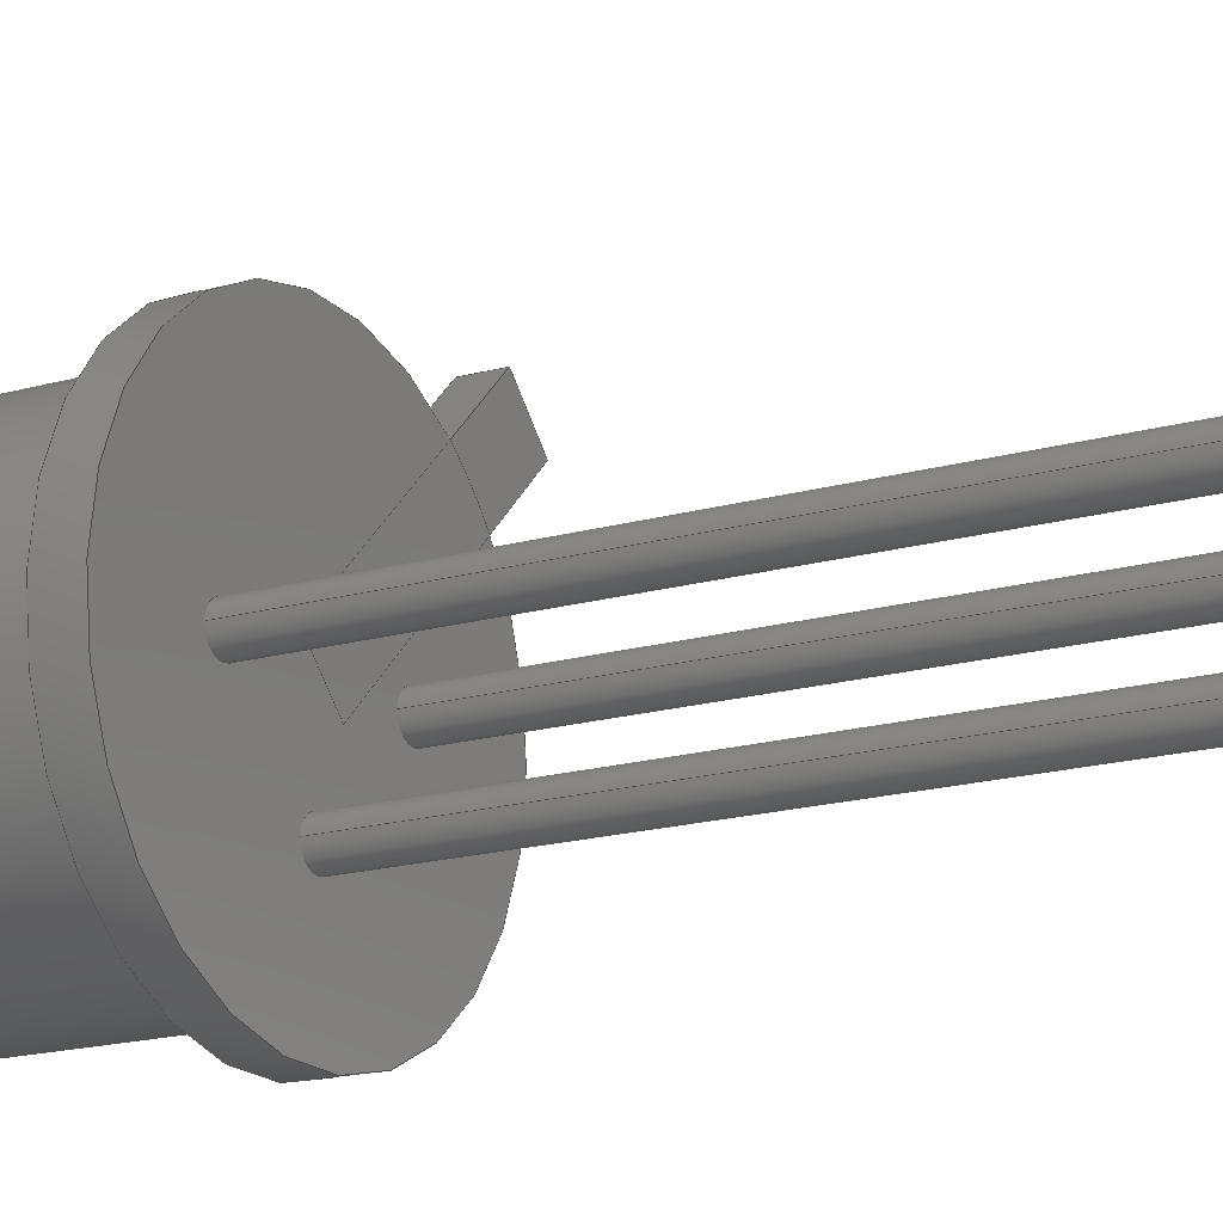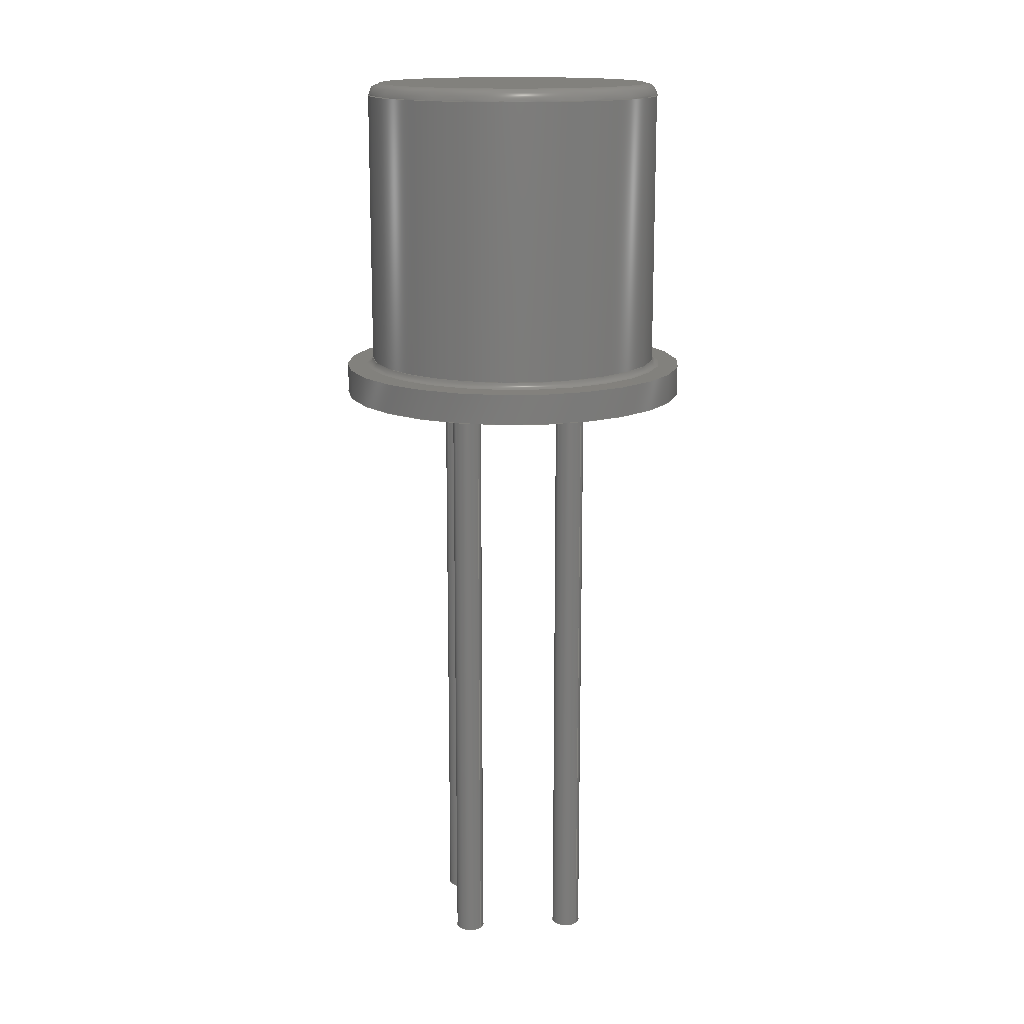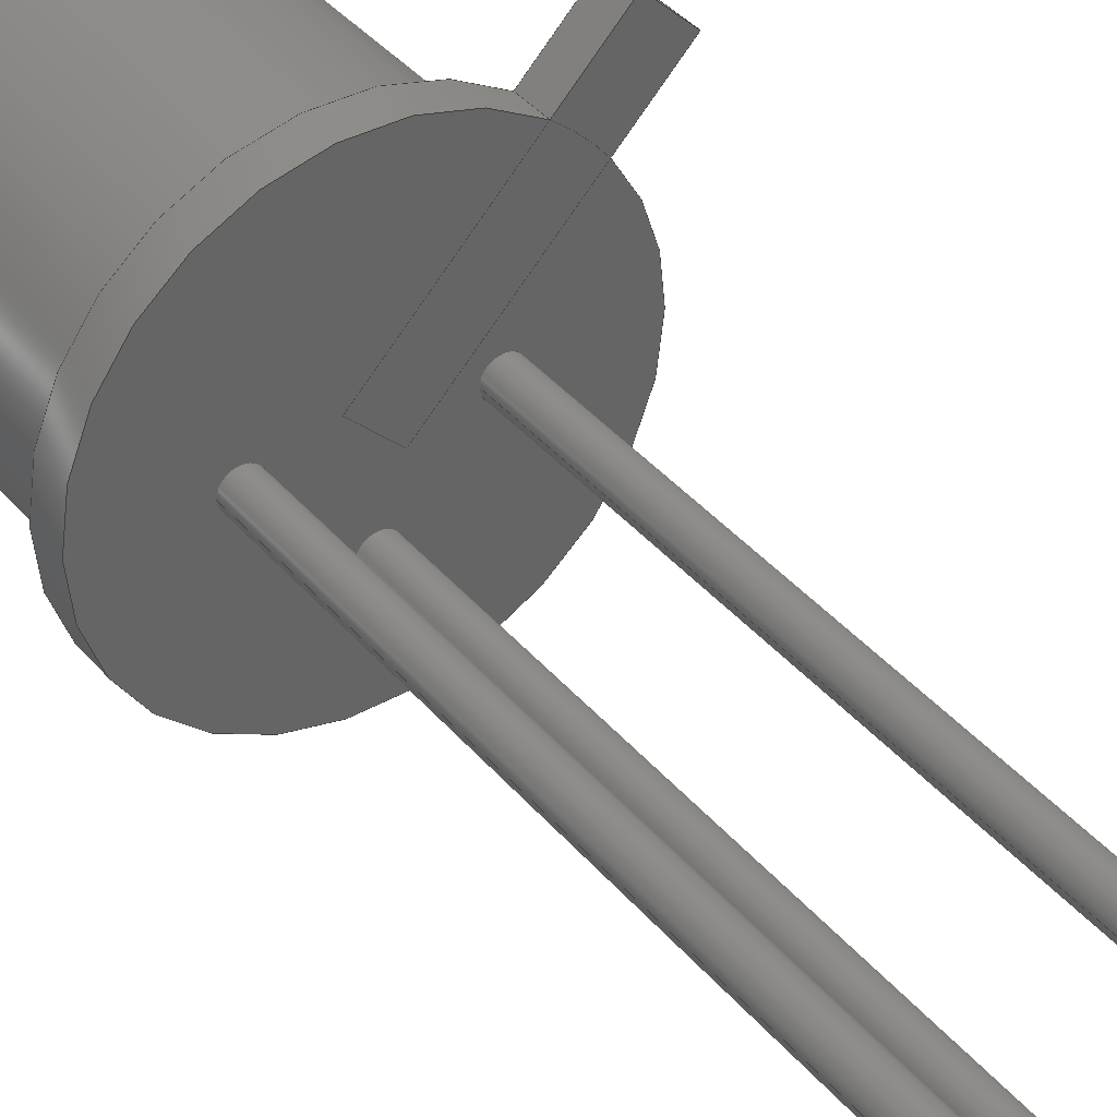
<metadata>
{"format":"step","ext":"step","renderer":"f3d","projection":"perspective","resolution":1024,"background":"white","views":[{"elev":-17.4,"azim":119.6,"up":"+Y"},{"elev":15.3,"azim":38.9,"up":"+Z"},{"elev":39.4,"azim":144.4,"up":"+Y"}]}
</metadata>
<code>
ISO-10303-21;
DATA;
#1=APPLICATION_PROTOCOL_DEFINITION('committee draft',  'automotive_design',1997,#2);
#2=APPLICATION_CONTEXT(  'core data for automotive mechanical design processes');
#3=SHAPE_DEFINITION_REPRESENTATION(#4,#10);
#4=PRODUCT_DEFINITION_SHAPE('','',#5);
#5=PRODUCT_DEFINITION('design','',#6,#9);
#6=PRODUCT_DEFINITION_FORMATION('','',#7);
#7=PRODUCT('TO-18-3','TO-18-3','',(#8));
#8=MECHANICAL_CONTEXT('',#2,'mechanical');
#9=PRODUCT_DEFINITION_CONTEXT('part definition',#2,'design');
#10=ADVANCED_BREP_SHAPE_REPRESENTATION('',(#11,#15),#336);
#11=AXIS2_PLACEMENT_3D('',#12,#13,#14);
#12=CARTESIAN_POINT('',(0,0,0));
#13=DIRECTION('',(0,0,1));
#14=DIRECTION('',(1,0,-0));
#15=MANIFOLD_SOLID_BREP('',#16);
#16=CLOSED_SHELL('',(#17,#32,#49,#105,#126,#138,#146,#162,#178,#201,    #221,#241,#251,#256,#261,#282,#292,#299,#315,#332));
#17=ADVANCED_FACE('',(#18),#28,.T.);
#18=FACE_BOUND('',#19,.F.);
#19=EDGE_LOOP('',(#20));
#20=ORIENTED_EDGE('',*,*,#21,.T.);
#21=EDGE_CURVE('',#22,#22,#24,.T.);
#22=VERTEX_POINT('',#23);
#23=CARTESIAN_POINT('',(1.51,-1.27,-5));
#24=CIRCLE('',#25,0.24);
#25=AXIS2_PLACEMENT_3D('',#26,#13,#27);
#26=CARTESIAN_POINT('',(1.27,-1.27,-5));
#27=DIRECTION('',(1,0,0));
#28=PLANE('',#29);
#29=AXIS2_PLACEMENT_3D('',#23,#30,#31);
#30=DIRECTION('',(0,0,-1));
#31=DIRECTION('',(-1,0,0));
#32=ADVANCED_FACE('',(#33),#48,.T.);
#33=FACE_BOUND('',#34,.T.);
#34=EDGE_LOOP('',(#35,#42,#20,#47));
#35=ORIENTED_EDGE('',*,*,#36,.F.);
#36=EDGE_CURVE('',#37,#37,#39,.T.);
#37=VERTEX_POINT('',#38);
#38=CARTESIAN_POINT('',(1.51,-1.27,5));
#39=CIRCLE('',#40,0.24);
#40=AXIS2_PLACEMENT_3D('',#41,#13,#27);
#41=CARTESIAN_POINT('',(1.27,-1.27,5));
#42=ORIENTED_EDGE('',*,*,#43,.T.);
#43=EDGE_CURVE('',#37,#22,#44,.T.);
#44=LINE('',#38,#45);
#45=VECTOR('',#46,1);
#46=DIRECTION('',(-0,-0,-1));
#47=ORIENTED_EDGE('',*,*,#43,.F.);
#48=CYLINDRICAL_SURFACE('',#40,0.24);
#49=ADVANCED_FACE('',(#50,#83,#86,#95),#104,.F.);
#50=FACE_BOUND('',#51,.T.);
#51=EDGE_LOOP('',(#52,#62,#66,#73,#80));
#52=ORIENTED_EDGE('',*,*,#53,.F.);
#53=EDGE_CURVE('',#54,#56,#58,.T.);
#54=VERTEX_POINT('',#55);
#55=CARTESIAN_POINT('',(-1.65,1.665e-15,5));
#56=VERTEX_POINT('',#57);
#57=CARTESIAN_POINT('',(-0.4722,2.343,5));
#58=CIRCLE('',#59,2.92);
#59=AXIS2_PLACEMENT_3D('',#60,#61,#31);
#60=CARTESIAN_POINT('',(1.27,1.665e-15,5));
#61=DIRECTION('',(0,3.331e-16,1));
#62=ORIENTED_EDGE('',*,*,#63,.F.);
#63=EDGE_CURVE('',#64,#54,#58,.T.);
#64=VERTEX_POINT('',#65);
#65=CARTESIAN_POINT('',(-1.073,1.742,5));
#66=ORIENTED_EDGE('',*,*,#67,.F.);
#67=EDGE_CURVE('',#68,#64,#70,.T.);
#68=VERTEX_POINT('',#69);
#69=CARTESIAN_POINT('',(0.9695,-0.3005,5));
#70=LINE('',#69,#71);
#71=VECTOR('',#72,1);
#72=DIRECTION('',(-0.7071,0.7071,0));
#73=ORIENTED_EDGE('',*,*,#74,.T.);
#74=EDGE_CURVE('',#68,#75,#77,.T.);
#75=VERTEX_POINT('',#76);
#76=CARTESIAN_POINT('',(1.571,0.3005,5));
#77=LINE('',#69,#78);
#78=VECTOR('',#79,1);
#79=DIRECTION('',(0.7071,0.7071,0));
#80=ORIENTED_EDGE('',*,*,#81,.T.);
#81=EDGE_CURVE('',#75,#56,#82,.T.);
#82=LINE('',#76,#71);
#83=FACE_BOUND('',#84,.T.);
#84=EDGE_LOOP('',(#85));
#85=ORIENTED_EDGE('',*,*,#36,.T.);
#86=FACE_BOUND('',#87,.T.);
#87=EDGE_LOOP('',(#88));
#88=ORIENTED_EDGE('',*,*,#89,.T.);
#89=EDGE_CURVE('',#90,#90,#92,.T.);
#90=VERTEX_POINT('',#91);
#91=CARTESIAN_POINT('',(2.78,0,5));
#92=CIRCLE('',#93,0.24);
#93=AXIS2_PLACEMENT_3D('',#94,#13,#27);
#94=CARTESIAN_POINT('',(2.54,0,5));
#95=FACE_BOUND('',#96,.T.);
#96=EDGE_LOOP('',(#97));
#97=ORIENTED_EDGE('',*,*,#98,.T.);
#98=EDGE_CURVE('',#99,#99,#101,.T.);
#99=VERTEX_POINT('',#100);
#100=CARTESIAN_POINT('',(0.24,0,5));
#101=CIRCLE('',#102,0.24);
#102=AXIS2_PLACEMENT_3D('',#103,#13,#27);
#103=CARTESIAN_POINT('',(0,0,5));
#104=PLANE('',#59);
#105=ADVANCED_FACE('',(#106),#125,.T.);
#106=FACE_BOUND('',#107,.T.);
#107=EDGE_LOOP('',(#108,#114,#115,#120));
#108=ORIENTED_EDGE('',*,*,#109,.F.);
#109=EDGE_CURVE('',#54,#110,#112,.T.);
#110=VERTEX_POINT('',#111);
#111=CARTESIAN_POINT('',(-1.65,1.832e-15,5.5));
#112=LINE('',#55,#113);
#113=VECTOR('',#61,1);
#114=ORIENTED_EDGE('',*,*,#53,.T.);
#115=ORIENTED_EDGE('',*,*,#116,.T.);
#116=EDGE_CURVE('',#56,#117,#119,.T.);
#117=VERTEX_POINT('',#118);
#118=CARTESIAN_POINT('',(-0.4722,2.343,5.5));
#119=LINE('',#57,#113);
#120=ORIENTED_EDGE('',*,*,#121,.F.);
#121=EDGE_CURVE('',#110,#117,#122,.T.);
#122=CIRCLE('',#123,2.92);
#123=AXIS2_PLACEMENT_3D('',#124,#61,#31);
#124=CARTESIAN_POINT('',(1.27,1.832e-15,5.5));
#125=CYLINDRICAL_SURFACE('',#59,2.92);
#126=ADVANCED_FACE('',(#127),#125,.T.);
#127=FACE_BOUND('',#128,.T.);
#128=EDGE_LOOP('',(#129,#130,#131,#135));
#129=ORIENTED_EDGE('',*,*,#63,.T.);
#130=ORIENTED_EDGE('',*,*,#109,.T.);
#131=ORIENTED_EDGE('',*,*,#132,.F.);
#132=EDGE_CURVE('',#133,#110,#122,.T.);
#133=VERTEX_POINT('',#134);
#134=CARTESIAN_POINT('',(-1.073,1.742,5.5));
#135=ORIENTED_EDGE('',*,*,#136,.F.);
#136=EDGE_CURVE('',#64,#133,#137,.T.);
#137=LINE('',#65,#113);
#138=ADVANCED_FACE('',(#139),#104,.F.);
#139=FACE_BOUND('',#140,.T.);
#140=EDGE_LOOP('',(#141,#143,#144,#145));
#141=ORIENTED_EDGE('',*,*,#142,.F.);
#142=EDGE_CURVE('',#56,#64,#58,.T.);
#143=ORIENTED_EDGE('',*,*,#81,.F.);
#144=ORIENTED_EDGE('',*,*,#74,.F.);
#145=ORIENTED_EDGE('',*,*,#67,.T.);
#146=ADVANCED_FACE('',(#147),#161,.T.);
#147=FACE_BOUND('',#148,.T.);
#148=EDGE_LOOP('',(#149,#150,#155,#160));
#149=ORIENTED_EDGE('',*,*,#89,.F.);
#150=ORIENTED_EDGE('',*,*,#151,.T.);
#151=EDGE_CURVE('',#90,#152,#154,.T.);
#152=VERTEX_POINT('',#153);
#153=CARTESIAN_POINT('',(2.78,0,-5));
#154=LINE('',#91,#45);
#155=ORIENTED_EDGE('',*,*,#156,.T.);
#156=EDGE_CURVE('',#152,#152,#157,.T.);
#157=CIRCLE('',#158,0.24);
#158=AXIS2_PLACEMENT_3D('',#159,#13,#27);
#159=CARTESIAN_POINT('',(2.54,0,-5));
#160=ORIENTED_EDGE('',*,*,#151,.F.);
#161=CYLINDRICAL_SURFACE('',#93,0.24);
#162=ADVANCED_FACE('',(#163),#177,.T.);
#163=FACE_BOUND('',#164,.T.);
#164=EDGE_LOOP('',(#165,#166,#171,#176));
#165=ORIENTED_EDGE('',*,*,#98,.F.);
#166=ORIENTED_EDGE('',*,*,#167,.T.);
#167=EDGE_CURVE('',#99,#168,#170,.T.);
#168=VERTEX_POINT('',#169);
#169=CARTESIAN_POINT('',(0.24,0,-5));
#170=LINE('',#100,#45);
#171=ORIENTED_EDGE('',*,*,#172,.T.);
#172=EDGE_CURVE('',#168,#168,#173,.T.);
#173=CIRCLE('',#174,0.24);
#174=AXIS2_PLACEMENT_3D('',#175,#13,#27);
#175=CARTESIAN_POINT('',(0,0,-5));
#176=ORIENTED_EDGE('',*,*,#167,.F.);
#177=CYLINDRICAL_SURFACE('',#102,0.24);
#178=ADVANCED_FACE('',(#179),#198,.T.);
#179=FACE_BOUND('',#180,.T.);
#180=EDGE_LOOP('',(#181,#188,#189,#191,#192,#193));
#181=ORIENTED_EDGE('',*,*,#182,.F.);
#182=EDGE_CURVE('',#110,#183,#185,.T.);
#183=VERTEX_POINT('',#184);
#184=CARTESIAN_POINT('',(-1.312,1.833e-15,    5.503));
#185=LINE('',#111,#186);
#186=VECTOR('',#187,1);
#187=DIRECTION('',(1,2.74e-18,    0.008228));
#188=ORIENTED_EDGE('',*,*,#121,.T.);
#189=ORIENTED_EDGE('',*,*,#190,.T.);
#190=EDGE_CURVE('',#117,#133,#122,.T.);
#191=ORIENTED_EDGE('',*,*,#132,.T.);
#192=ORIENTED_EDGE('',*,*,#182,.T.);
#193=ORIENTED_EDGE('',*,*,#194,.F.);
#194=EDGE_CURVE('',#183,#183,#195,.T.);
#195=CIRCLE('',#196,2.582);
#196=AXIS2_PLACEMENT_3D('',#197,#61,#31);
#197=CARTESIAN_POINT('',(1.27,1.833e-15,5.503));
#198=CONICAL_SURFACE('',#199,2.92,1.563);
#199=AXIS2_PLACEMENT_3D('',#124,#200,#31);
#200=DIRECTION('',(0,-3.331e-16,-1));
#201=ADVANCED_FACE('',(#202),#218,.F.);
#202=FACE_BOUND('',#203,.F.);
#203=EDGE_LOOP('',(#204,#115,#208,#214));
#204=ORIENTED_EDGE('',*,*,#205,.F.);
#205=EDGE_CURVE('',#56,#206,#82,.T.);
#206=VERTEX_POINT('',#207);
#207=CARTESIAN_POINT('',(-1.357,3.228,5));
#208=ORIENTED_EDGE('',*,*,#209,.T.);
#209=EDGE_CURVE('',#117,#210,#212,.T.);
#210=VERTEX_POINT('',#211);
#211=CARTESIAN_POINT('',(-1.357,3.228,5.5));
#212=LINE('',#213,#71);
#213=CARTESIAN_POINT('',(1.571,0.3005,5.5));
#214=ORIENTED_EDGE('',*,*,#215,.F.);
#215=EDGE_CURVE('',#206,#210,#216,.T.);
#216=LINE('',#207,#217);
#217=VECTOR('',#13,1);
#218=PLANE('',#219);
#219=AXIS2_PLACEMENT_3D('',#76,#220,#72);
#220=DIRECTION('',(-0.7071,-0.7071,0));
#221=ADVANCED_FACE('',(#222),#239,.T.);
#222=FACE_BOUND('',#223,.T.);
#223=EDGE_LOOP('',(#224,#228,#229,#235));
#224=ORIENTED_EDGE('',*,*,#225,.F.);
#225=EDGE_CURVE('',#64,#226,#70,.T.);
#226=VERTEX_POINT('',#227);
#227=CARTESIAN_POINT('',(-1.958,2.627,5));
#228=ORIENTED_EDGE('',*,*,#136,.T.);
#229=ORIENTED_EDGE('',*,*,#230,.T.);
#230=EDGE_CURVE('',#133,#231,#233,.T.);
#231=VERTEX_POINT('',#232);
#232=CARTESIAN_POINT('',(-1.958,2.627,5.5));
#233=LINE('',#234,#71);
#234=CARTESIAN_POINT('',(0.9695,-0.3005,5.5));
#235=ORIENTED_EDGE('',*,*,#236,.F.);
#236=EDGE_CURVE('',#226,#231,#237,.T.);
#237=LINE('',#238,#217);
#238=CARTESIAN_POINT('',(-1.958,2.627,5));
#239=PLANE('',#240);
#240=AXIS2_PLACEMENT_3D('',#69,#220,#72);
#241=ADVANCED_FACE('',(#242),#249,.T.);
#242=FACE_BOUND('',#243,.T.);
#243=EDGE_LOOP('',(#244,#245,#246,#204));
#244=ORIENTED_EDGE('',*,*,#142,.T.);
#245=ORIENTED_EDGE('',*,*,#225,.T.);
#246=ORIENTED_EDGE('',*,*,#247,.T.);
#247=EDGE_CURVE('',#226,#206,#248,.T.);
#248=LINE('',#238,#78);
#249=PLANE('',#250);
#250=AXIS2_PLACEMENT_3D('',#69,#30,#31);
#251=ADVANCED_FACE('',(#252),#254,.T.);
#252=FACE_BOUND('',#253,.F.);
#253=EDGE_LOOP('',(#155));
#254=PLANE('',#255);
#255=AXIS2_PLACEMENT_3D('',#153,#30,#31);
#256=ADVANCED_FACE('',(#257),#259,.T.);
#257=FACE_BOUND('',#258,.F.);
#258=EDGE_LOOP('',(#171));
#259=PLANE('',#260);
#260=AXIS2_PLACEMENT_3D('',#169,#30,#31);
#261=ADVANCED_FACE('',(#262),#279,.T.);
#262=FACE_BOUND('',#263,.T.);
#263=EDGE_LOOP('',(#264,#265,#273,#278));
#264=ORIENTED_EDGE('',*,*,#194,.T.);
#265=ORIENTED_EDGE('',*,*,#266,.T.);
#266=EDGE_CURVE('',#183,#267,#269,.T.);
#267=VERTEX_POINT('',#268);
#268=CARTESIAN_POINT('',(-1.205,1.869e-15,5.611));
#269=CIRCLE('',#270,0.1078);
#270=AXIS2_PLACEMENT_3D('',#271,#272,#27);
#271=CARTESIAN_POINT('',(-1.313,1.869e-15,    5.611));
#272=DIRECTION('',(0,-1,3.331e-16));
#273=ORIENTED_EDGE('',*,*,#274,.F.);
#274=EDGE_CURVE('',#267,#267,#275,.T.);
#275=CIRCLE('',#276,2.475);
#276=AXIS2_PLACEMENT_3D('',#277,#61,#31);
#277=CARTESIAN_POINT('',(1.27,1.869e-15,5.611));
#278=ORIENTED_EDGE('',*,*,#266,.F.);
#279=SURFACE_OF_REVOLUTION('',#269,#280);
#280=AXIS1_PLACEMENT('',#281,#61);
#281=CARTESIAN_POINT('',(1.27,8.495e-16,2.551));
#282=ADVANCED_FACE('',(#283),#290,.F.);
#283=FACE_BOUND('',#284,.F.);
#284=EDGE_LOOP('',(#189,#229,#285,#289));
#285=ORIENTED_EDGE('',*,*,#286,.T.);
#286=EDGE_CURVE('',#231,#210,#287,.T.);
#287=LINE('',#288,#78);
#288=CARTESIAN_POINT('',(-1.958,2.627,5.5));
#289=ORIENTED_EDGE('',*,*,#209,.F.);
#290=PLANE('',#291);
#291=AXIS2_PLACEMENT_3D('',#234,#30,#31);
#292=ADVANCED_FACE('',(#293),#297,.T.);
#293=FACE_BOUND('',#294,.T.);
#294=EDGE_LOOP('',(#295,#285,#214,#296));
#295=ORIENTED_EDGE('',*,*,#236,.T.);
#296=ORIENTED_EDGE('',*,*,#247,.F.);
#297=PLANE('',#298);
#298=AXIS2_PLACEMENT_3D('',#238,#72,#79);
#299=ADVANCED_FACE('',(#300),#314,.T.);
#300=FACE_BOUND('',#301,.T.);
#301=EDGE_LOOP('',(#302,#303,#308,#313));
#302=ORIENTED_EDGE('',*,*,#274,.T.);
#303=ORIENTED_EDGE('',*,*,#304,.T.);
#304=EDGE_CURVE('',#267,#305,#307,.T.);
#305=VERTEX_POINT('',#306);
#306=CARTESIAN_POINT('',(-1.205,3.375e-15,10.13));
#307=LINE('',#268,#113);
#308=ORIENTED_EDGE('',*,*,#309,.F.);
#309=EDGE_CURVE('',#305,#305,#310,.T.);
#310=CIRCLE('',#311,2.475);
#311=AXIS2_PLACEMENT_3D('',#312,#61,#31);
#312=CARTESIAN_POINT('',(1.27,3.375e-15,10.13));
#313=ORIENTED_EDGE('',*,*,#304,.F.);
#314=CYLINDRICAL_SURFACE('',#276,2.475);
#315=ADVANCED_FACE('',(#316),#331,.F.);
#316=FACE_BOUND('',#317,.F.);
#317=EDGE_LOOP('',(#318,#325,#308,#330));
#318=ORIENTED_EDGE('',*,*,#319,.T.);
#319=EDGE_CURVE('',#320,#320,#322,.T.);
#320=VERTEX_POINT('',#321);
#321=CARTESIAN_POINT('',(-1.007,3.441e-15,10.33));
#322=CIRCLE('',#323,2.277);
#323=AXIS2_PLACEMENT_3D('',#324,#61,#31);
#324=CARTESIAN_POINT('',(1.27,3.441e-15,10.33));
#325=ORIENTED_EDGE('',*,*,#326,.T.);
#326=EDGE_CURVE('',#320,#305,#327,.T.);
#327=CIRCLE('',#328,0.1977);
#328=AXIS2_PLACEMENT_3D('',#329,#272,#27);
#329=CARTESIAN_POINT('',(-1.007,3.375e-15,    10.13));
#330=ORIENTED_EDGE('',*,*,#326,.F.);
#331=SURFACE_OF_REVOLUTION('',#327,#280);
#332=ADVANCED_FACE('',(#333),#335,.T.);
#333=FACE_BOUND('',#334,.T.);
#334=EDGE_LOOP('',(#318));
#335=PLANE('',#323);
#336=( GEOMETRIC_REPRESENTATION_CONTEXT(3) GLOBAL_UNCERTAINTY_ASSIGNED_CONTEXT((#340)) GLOBAL_UNIT_ASSIGNED_CONTEXT((#337,#338,#339)) REPRESENTATION_CONTEXT('Context #1',  '3D Context with UNIT and UNCERTAINTY') );
#337=( LENGTH_UNIT() NAMED_UNIT(*) SI_UNIT(.MILLI.,.METRE.) );
#338=( NAMED_UNIT(*) PLANE_ANGLE_UNIT() SI_UNIT($,.RADIAN.) );
#339=( NAMED_UNIT(*) SI_UNIT($,.STERADIAN.) SOLID_ANGLE_UNIT() );
#340=UNCERTAINTY_MEASURE_WITH_UNIT(LENGTH_MEASURE(1e-07),#337,  'distance_accuracy_value','confusion accuracy');
#341=PRODUCT_TYPE('part',$,(#7));
#342=MECHANICAL_DESIGN_GEOMETRIC_PRESENTATION_REPRESENTATION('',(#343,    #351,#352,#353,#354,#355,#356,#357,#358,#359,#360,#361,#362,#363,    #364,#365,#366,#367,#368,#369),#336);
#343=STYLED_ITEM('color',(#344),#17);
#344=PRESENTATION_STYLE_ASSIGNMENT((#345));
#345=SURFACE_STYLE_USAGE(.BOTH.,#346);
#346=SURFACE_SIDE_STYLE('',(#347));
#347=SURFACE_STYLE_FILL_AREA(#348);
#348=FILL_AREA_STYLE('',(#349));
#349=FILL_AREA_STYLE_COLOUR('',#350);
#350=COLOUR_RGB('',0.859,0.738,0.496);
#351=STYLED_ITEM('color',(#344),#32);
#352=STYLED_ITEM('color',(#344),#49);
#353=STYLED_ITEM('color',(#344),#105);
#354=STYLED_ITEM('color',(#344),#126);
#355=STYLED_ITEM('color',(#344),#138);
#356=STYLED_ITEM('color',(#344),#146);
#357=STYLED_ITEM('color',(#344),#162);
#358=STYLED_ITEM('color',(#344),#178);
#359=STYLED_ITEM('color',(#344),#201);
#360=STYLED_ITEM('color',(#344),#221);
#361=STYLED_ITEM('color',(#344),#241);
#362=STYLED_ITEM('color',(#344),#251);
#363=STYLED_ITEM('color',(#344),#256);
#364=STYLED_ITEM('color',(#344),#261);
#365=STYLED_ITEM('color',(#344),#282);
#366=STYLED_ITEM('color',(#344),#292);
#367=STYLED_ITEM('color',(#344),#299);
#368=STYLED_ITEM('color',(#344),#315);
#369=STYLED_ITEM('color',(#344),#332);
ENDSEC;
END-ISO-10303-21;


</code>
